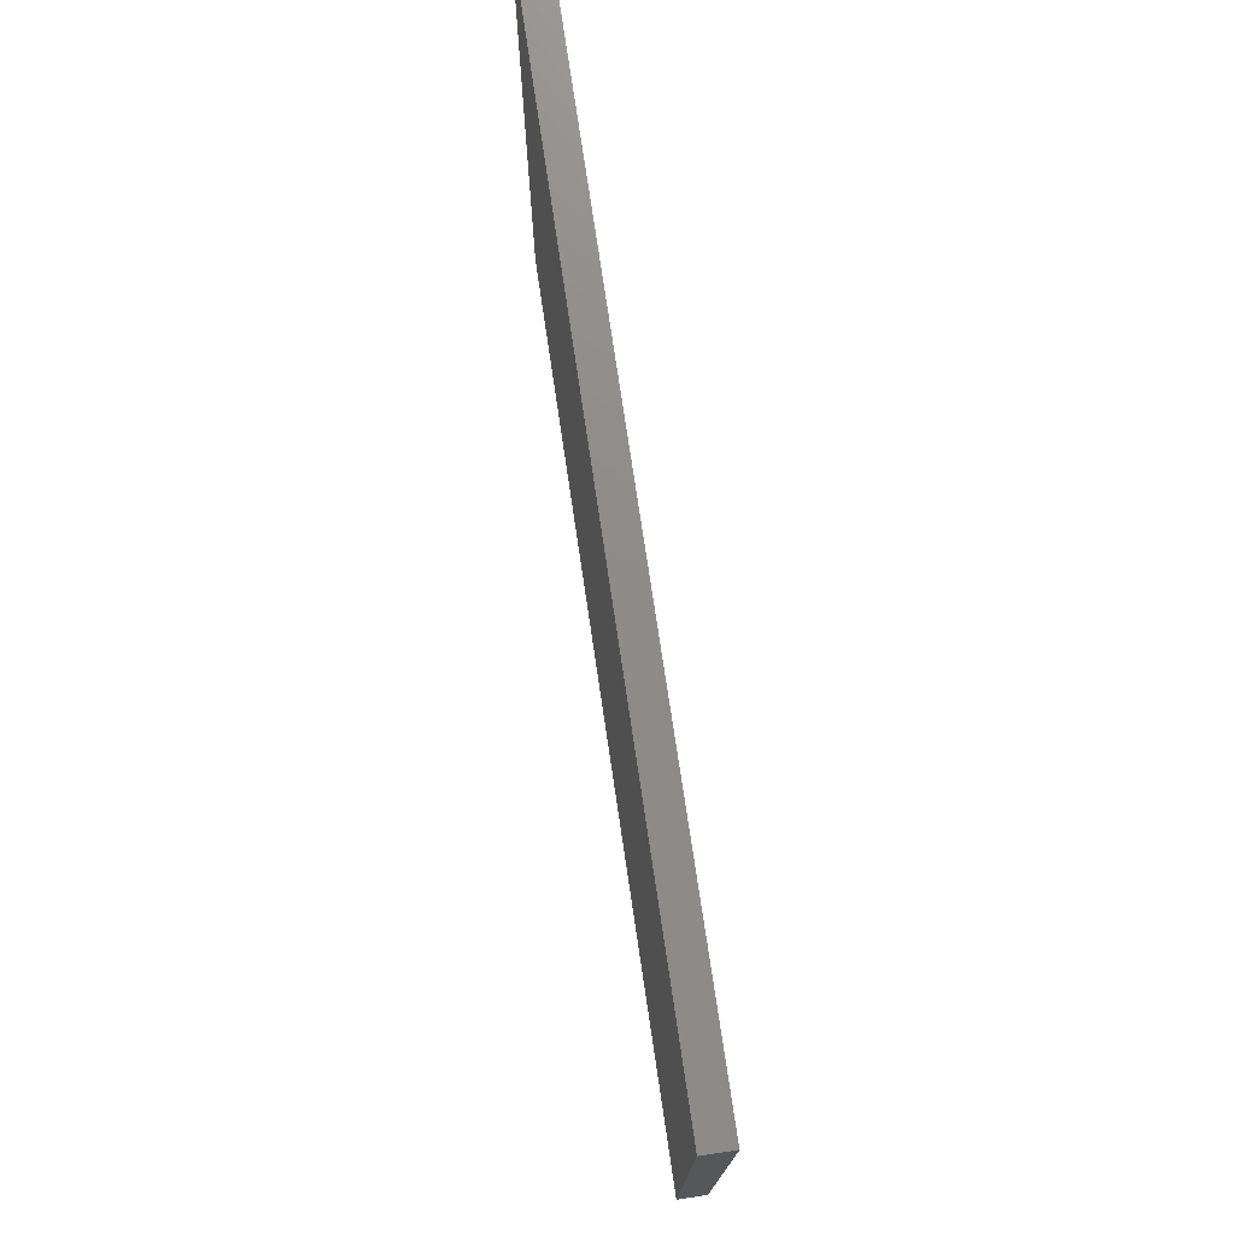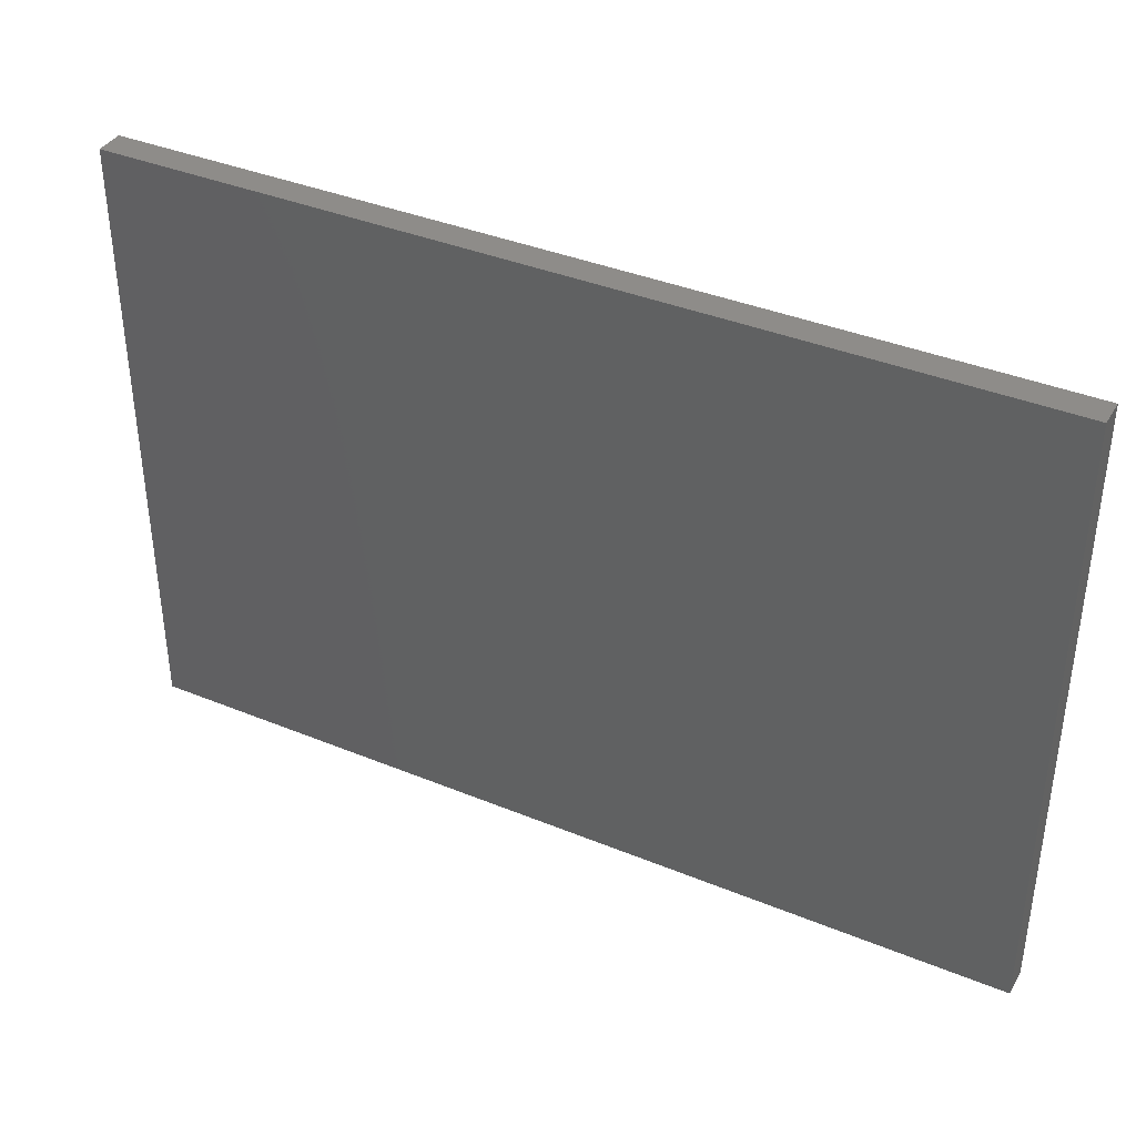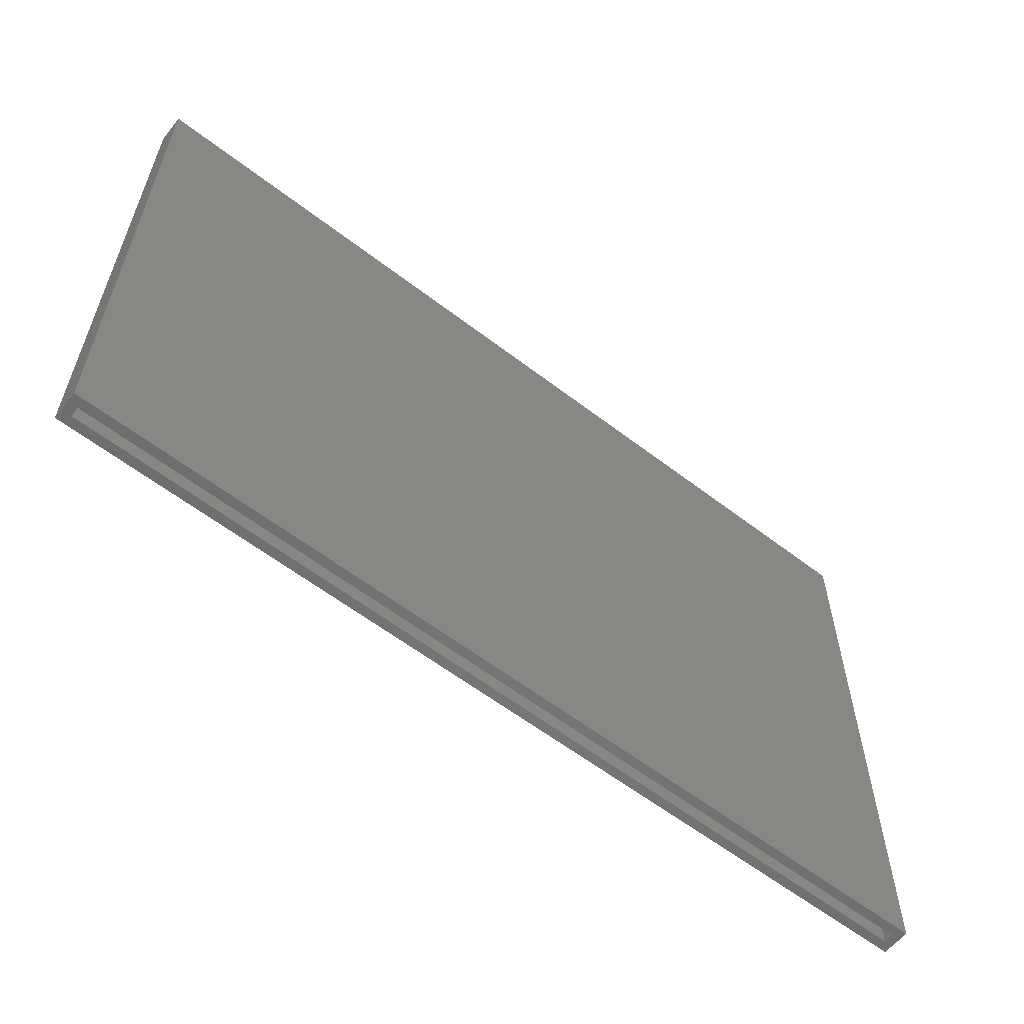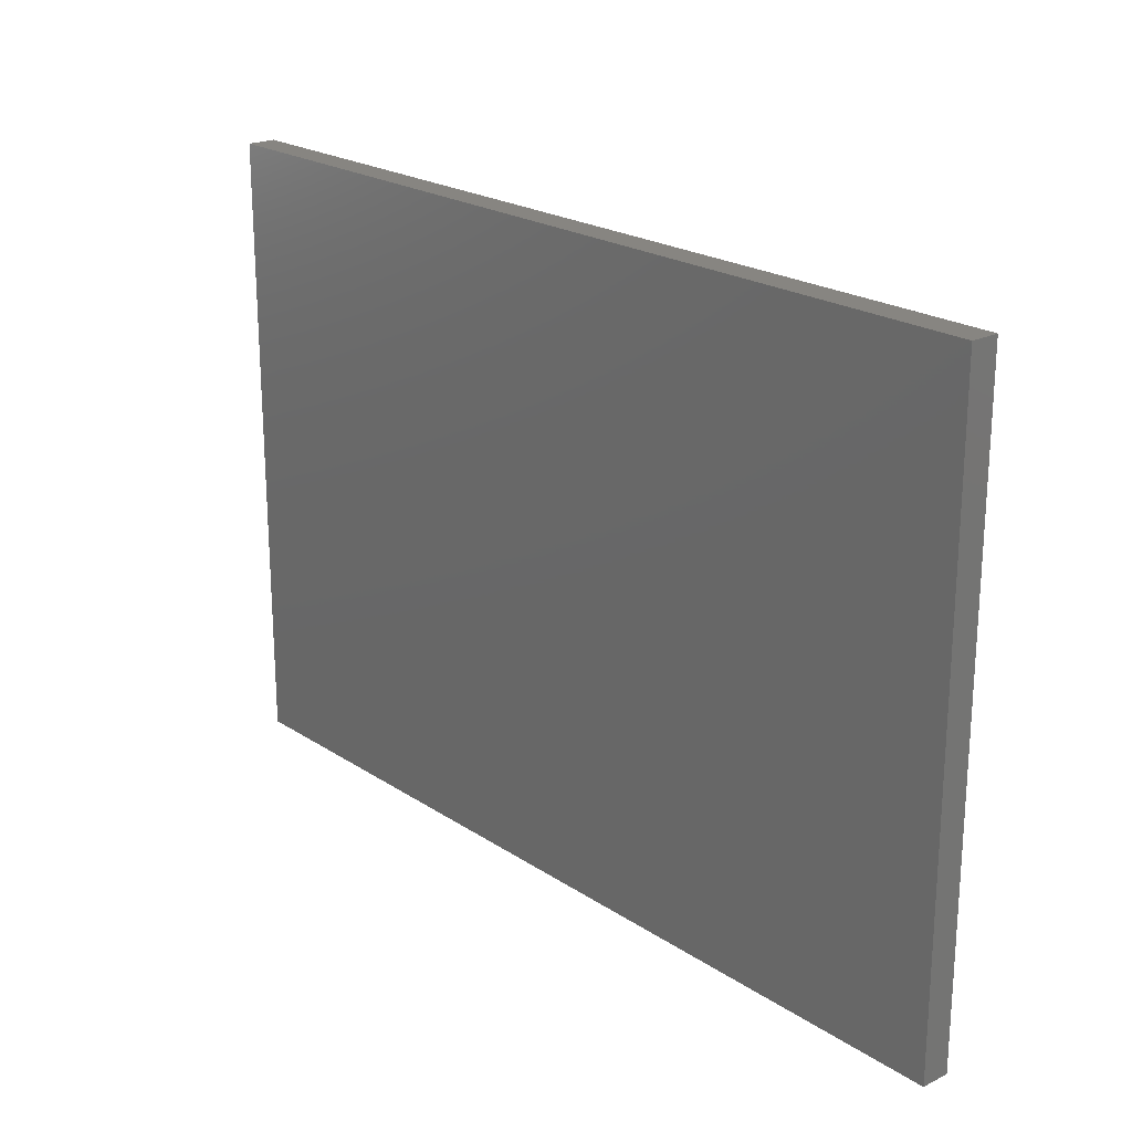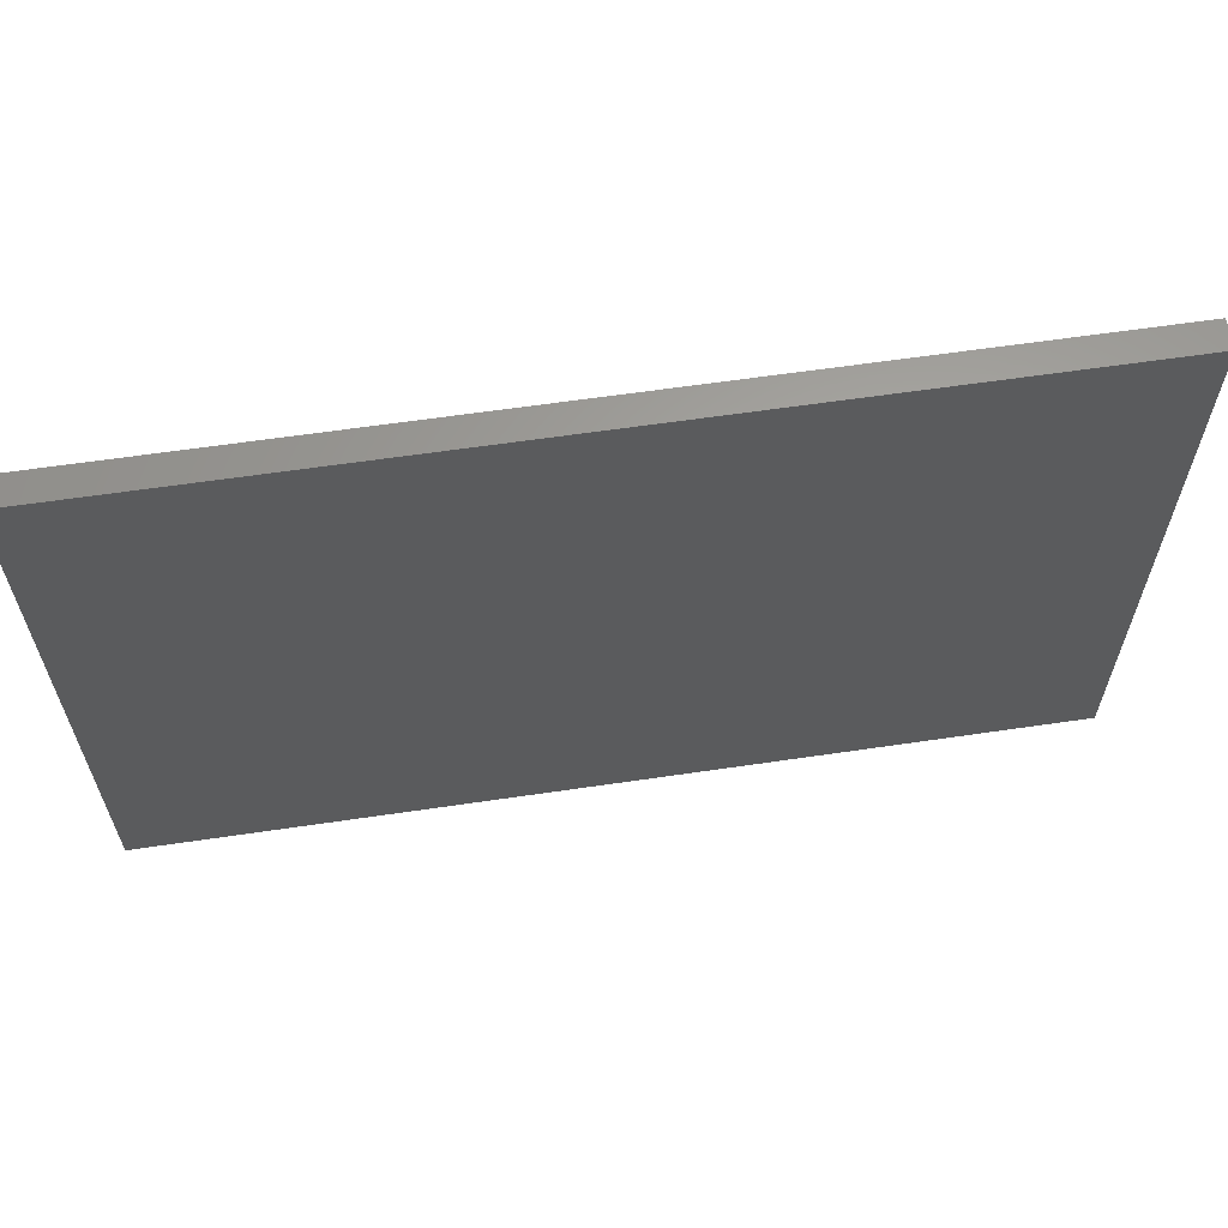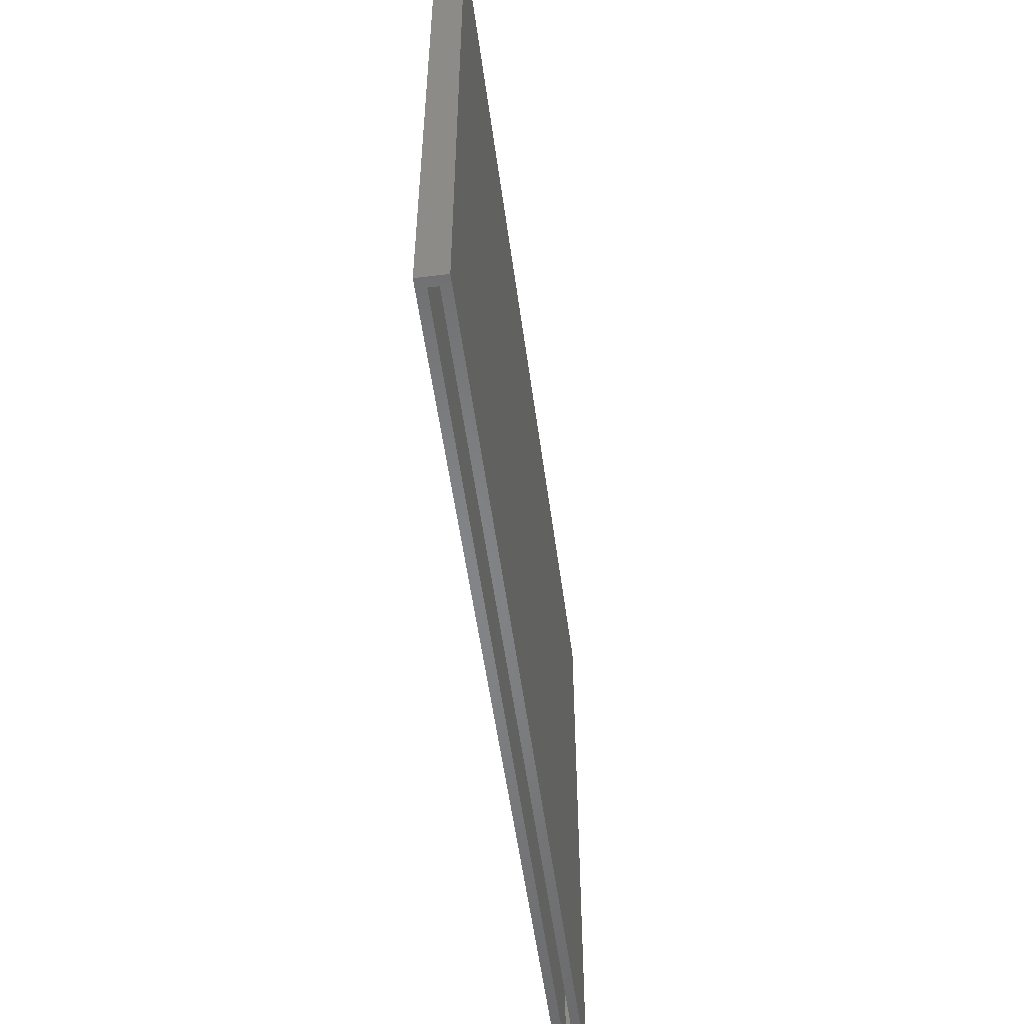
<metadata>
{"format":"stl","ext":"stl","renderer":"f3d","projection":"perspective","resolution":1024,"background":"white","views":[{"elev":74.8,"azim":-98.4,"up":"+Z"},{"elev":38.2,"azim":-152.5,"up":"+Z"},{"elev":-59.5,"azim":-38.3,"up":"+Z"},{"elev":21.6,"azim":-131.0,"up":"+Z"},{"elev":62.3,"azim":171.5,"up":"+Z"},{"elev":-53.4,"azim":-82.4,"up":"+Z"}]}
</metadata>
<code>
# stl→obj: 16 verts, 28 faces
v 0.75 -0.04688 -0.5156
v 0.7344 -0.03125 -0.5156
v 0.7344 -0.01562 -0.5156
v -0.75 -0.04688 -0.5156
v -0.75 0 -0.5156
v -0.7344 -0.01562 -0.5156
v -0.7344 -0.03125 -0.5156
v 0.75 1.665e-16 -0.5156
v 0.7344 -0.03125 0.4951
v 0.7344 -0.01562 0.4951
v -0.7344 -0.03125 0.4951
v -0.7344 -0.01562 0.4951
v -0.75 -0.04688 0.5107
v 0.75 -0.04688 0.5107
v -0.75 1.139e-16 0.5107
v 0.75 2.805e-16 0.5107
f 1 2 3
f 4 5 6
f 4 6 7
f 4 7 2
f 4 2 1
f 6 5 3
f 3 5 8
f 3 8 1
f 2 9 3
f 3 9 10
f 11 7 12
f 12 7 6
f 12 6 10
f 10 6 3
f 11 9 7
f 7 9 2
f 9 11 10
f 10 11 12
f 4 1 13
f 13 1 14
f 5 15 8
f 8 15 16
f 13 15 4
f 4 15 5
f 14 16 13
f 13 16 15
f 1 8 14
f 14 8 16

</code>
